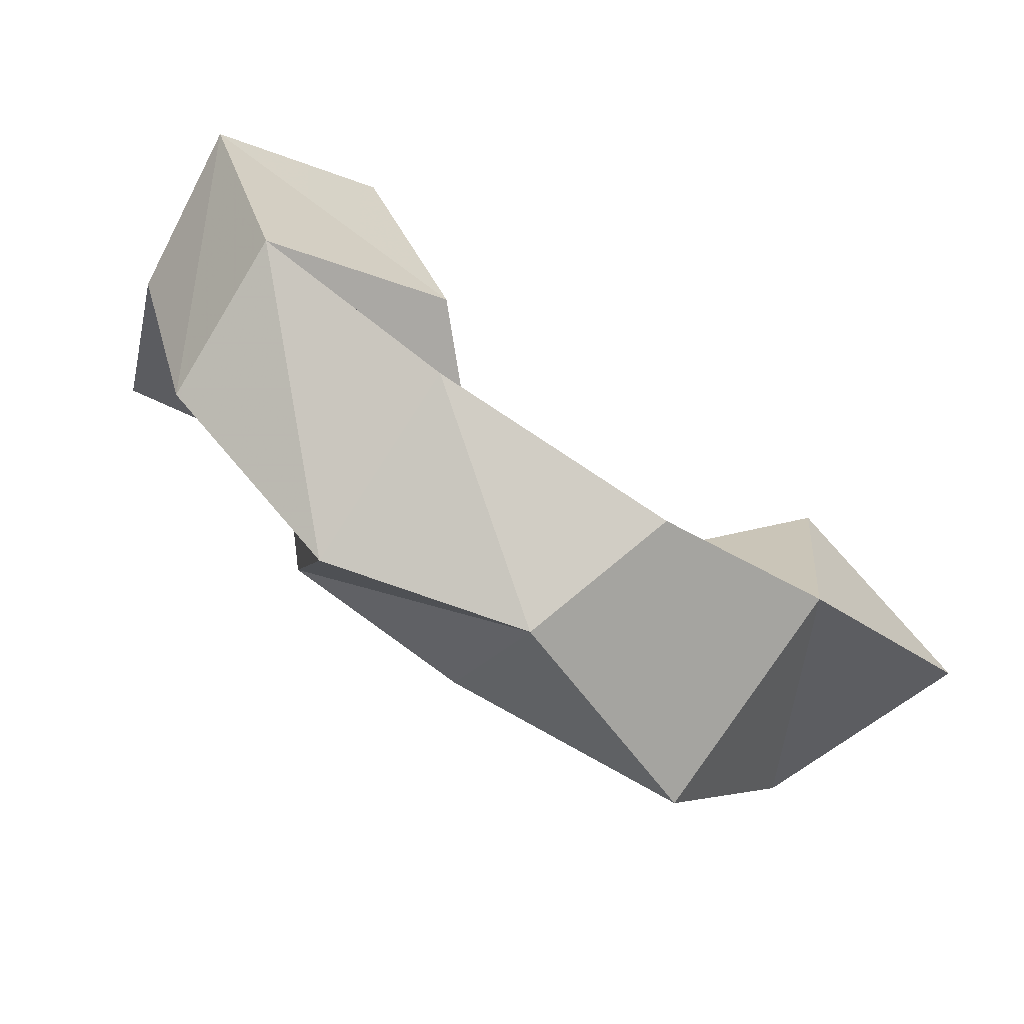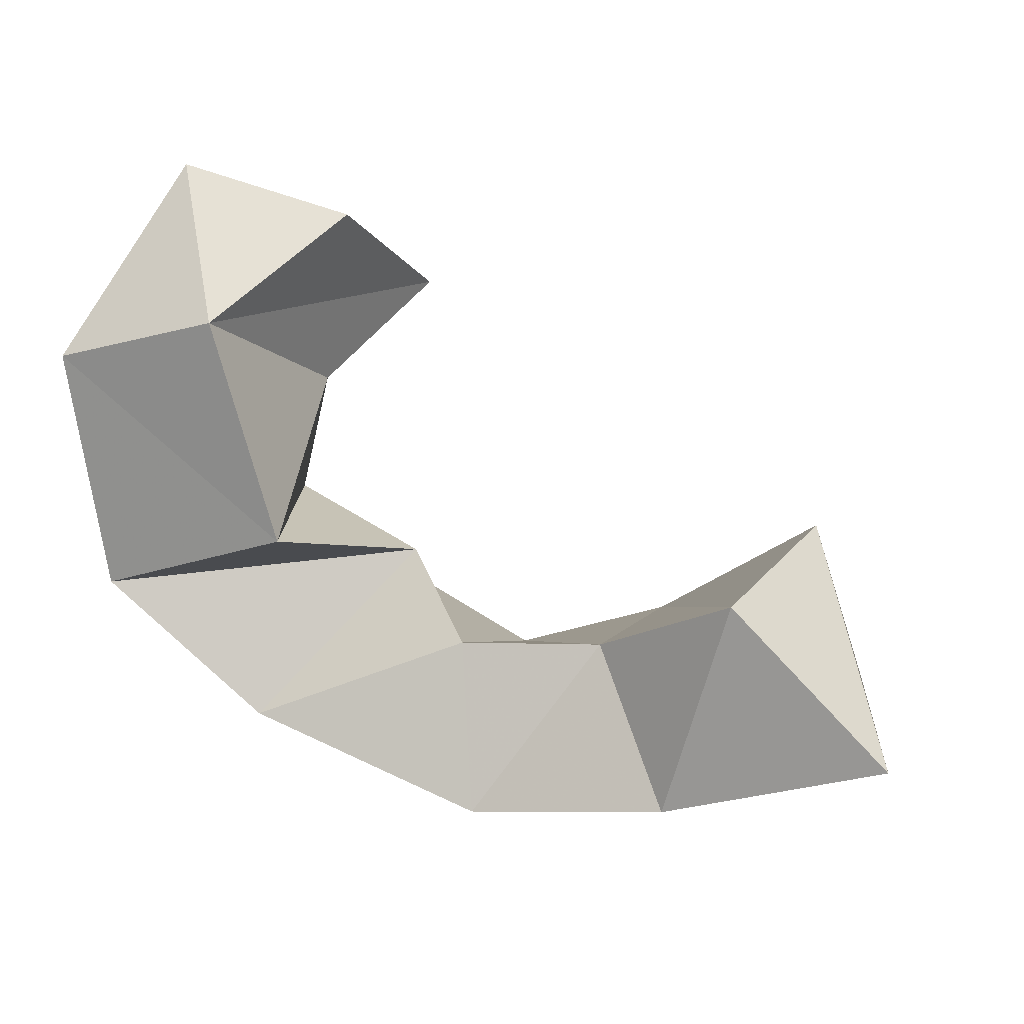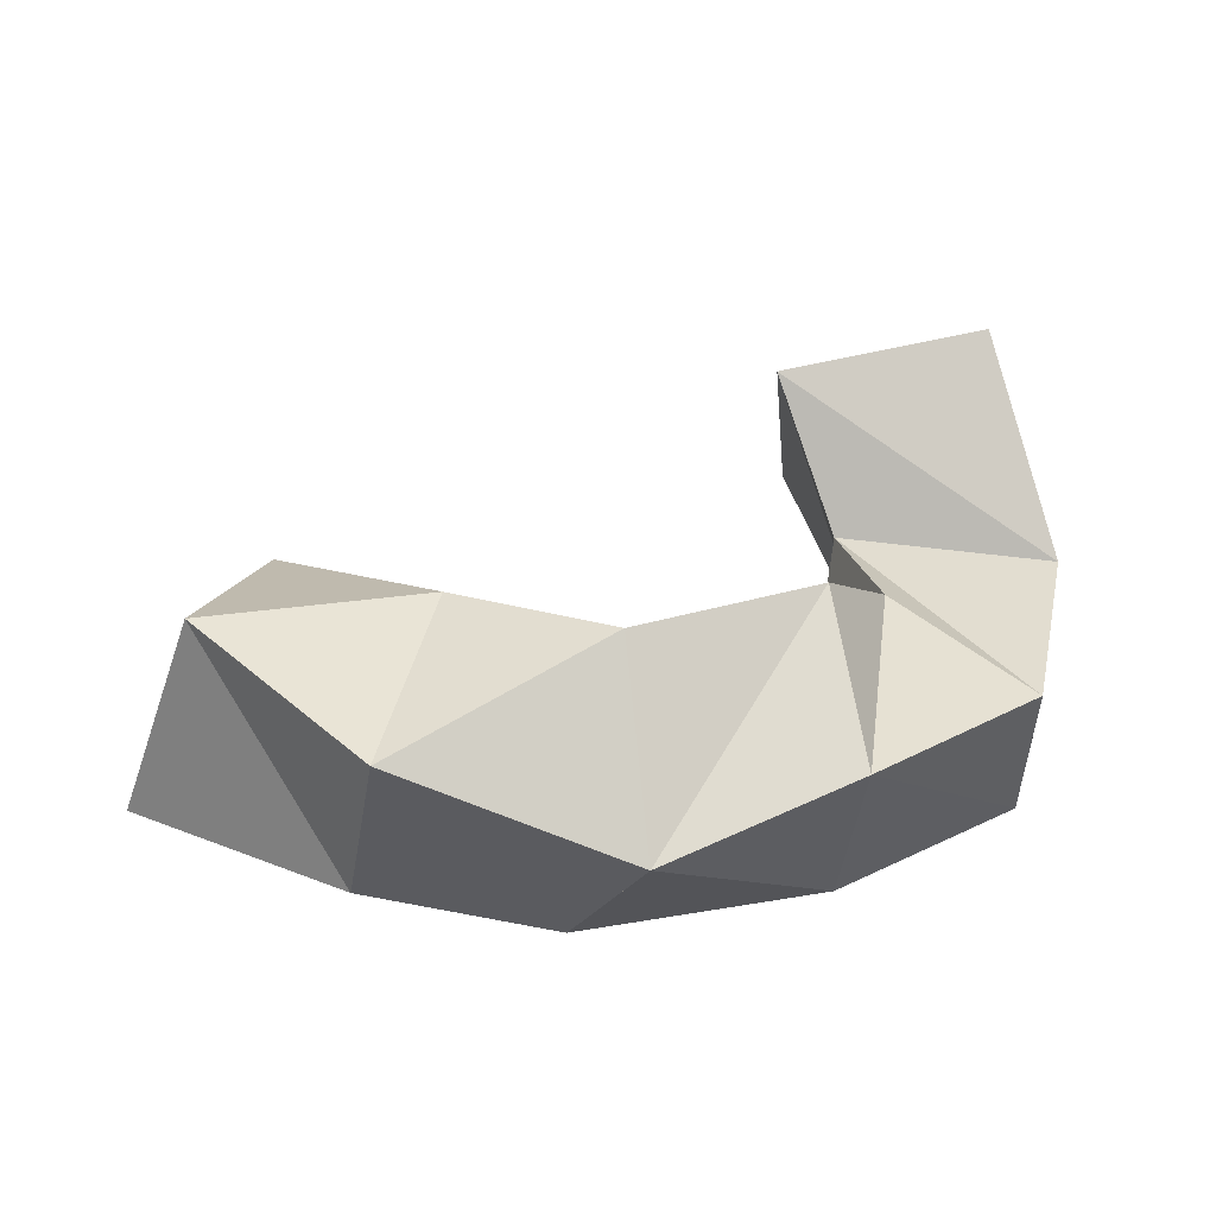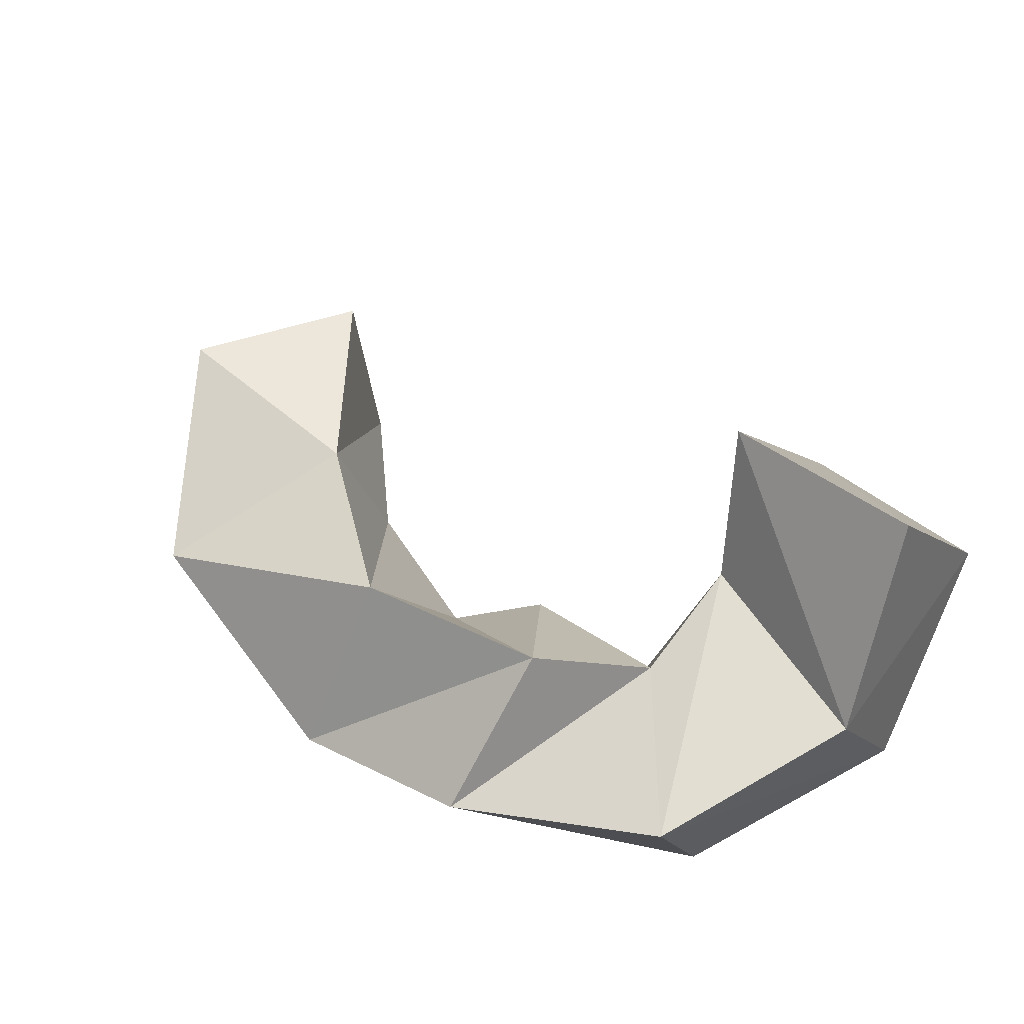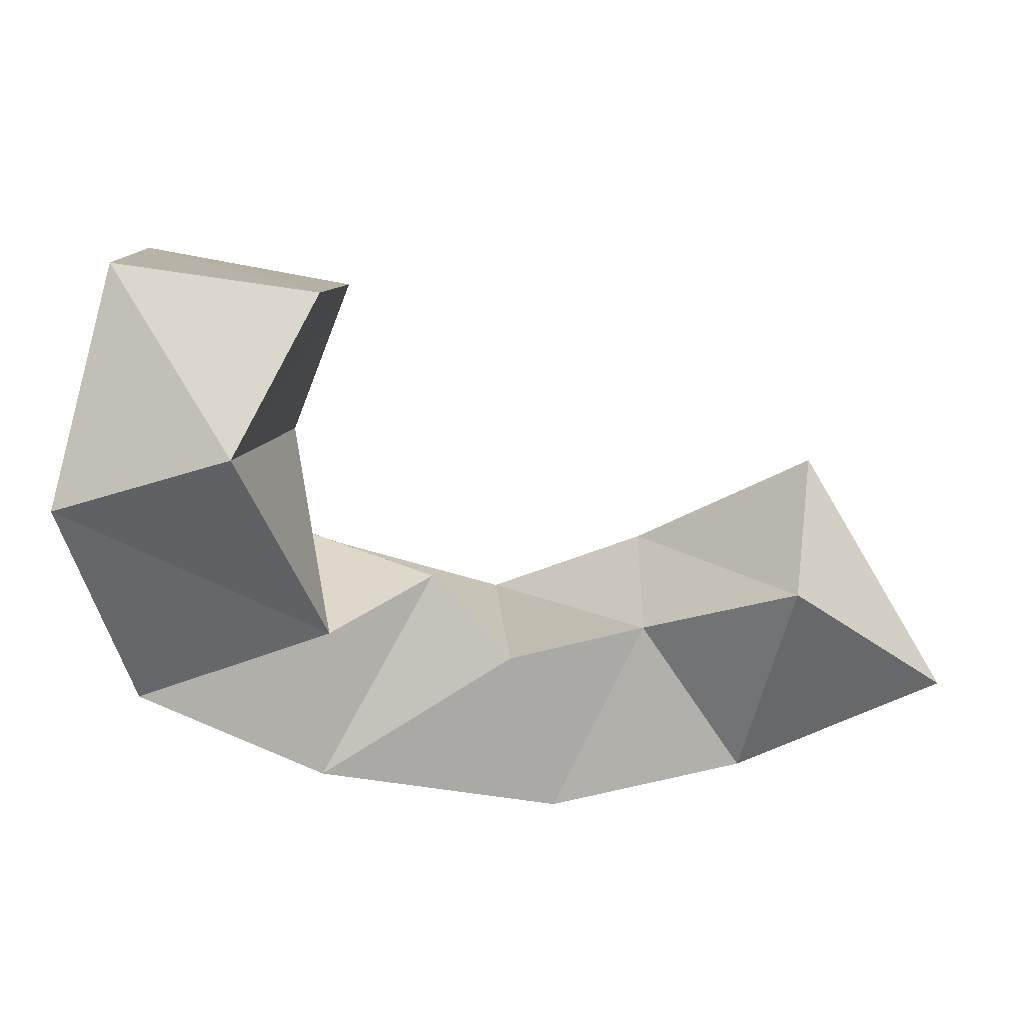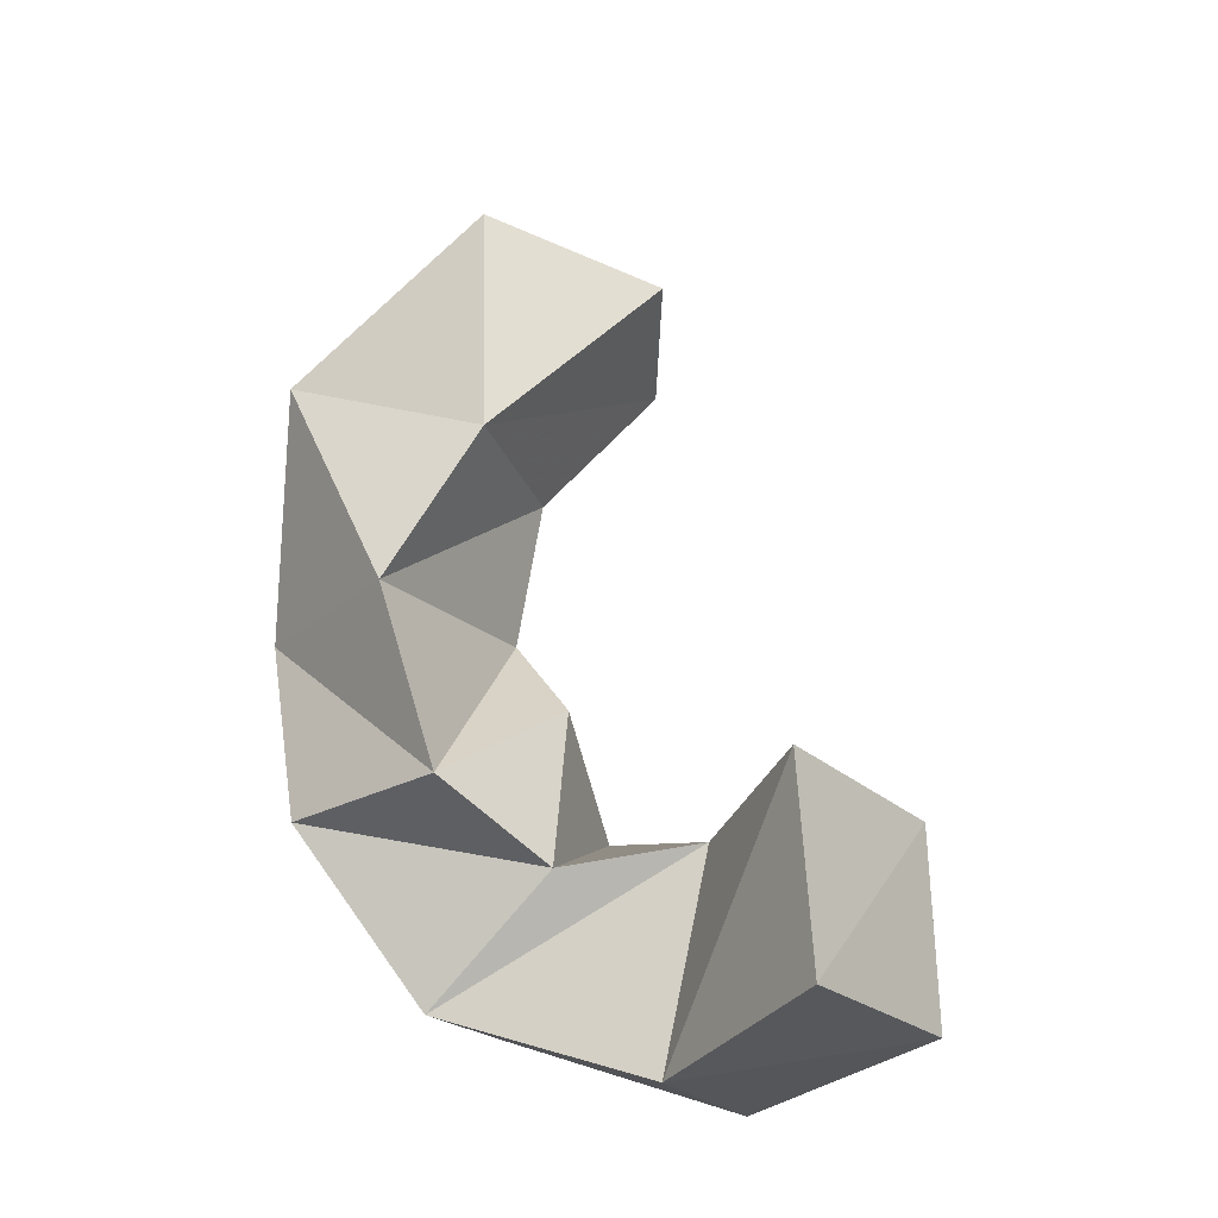
<metadata>
{"format":"obj","ext":"obj","renderer":"f3d","projection":"perspective","resolution":1024,"background":"white","views":[{"elev":-54.9,"azim":-32.8,"up":"+Z"},{"elev":28.1,"azim":20.9,"up":"+Z"},{"elev":25.7,"azim":-179.7,"up":"+Y"},{"elev":56.9,"azim":-130.7,"up":"+Y"},{"elev":46.8,"azim":-2.4,"up":"+Z"},{"elev":72.0,"azim":-85.3,"up":"+Y"}]}
</metadata>
<code>
v 0.4832 0.1146 0.2856
v 0.4654 0.1654 0.2794
v 0.4438 0.114 0.3223
v 0.4526 0.1595 0.3225
v 0.4319 0.1041 0.2683
v 0.4227 0.1532 0.2377
v 0.4083 0.1262 0.2975
v 0.411 0.1692 0.285
v 0.3845 0.1 0.259
v 0.3669 0.129 0.2378
v 0.3742 0.1203 0.294
v 0.3722 0.1701 0.2657
v 0.3258 0.102 0.2729
v 0.3218 0.1449 0.2493
v 0.3551 0.1363 0.3085
v 0.3291 0.1727 0.2825
v 0.2823 0.1077 0.2995
v 0.2815 0.1452 0.2836
v 0.3303 0.1087 0.32
v 0.3137 0.1572 0.3091
v 0.2686 0.1172 0.3564
v 0.2702 0.1531 0.3362
v 0.3112 0.1164 0.3721
v 0.3224 0.1564 0.3425
v 0.2836 0.1594 0.3946
v 0.2859 0.2008 0.3644
v 0.3317 0.1524 0.3898
v 0.3362 0.1926 0.3575
f 1 2 4
f 3 1 4
f 2 6 8
f 4 2 8
f 6 5 7
f 8 6 7
f 5 1 3
f 7 5 3
f 8 7 3
f 4 8 3
f 2 1 5
f 6 2 5
f 5 6 8
f 7 5 8
f 6 10 12
f 8 6 12
f 10 9 11
f 12 10 11
f 9 5 7
f 11 9 7
f 12 11 7
f 8 12 7
f 6 5 9
f 10 6 9
f 9 10 12
f 11 9 12
f 10 14 16
f 12 10 16
f 14 13 15
f 16 14 15
f 13 9 11
f 15 13 11
f 16 15 11
f 12 16 11
f 10 9 13
f 14 10 13
f 13 14 16
f 15 13 16
f 14 18 20
f 16 14 20
f 18 17 19
f 20 18 19
f 17 13 15
f 19 17 15
f 20 19 15
f 16 20 15
f 14 13 17
f 18 14 17
f 17 18 20
f 19 17 20
f 18 22 24
f 20 18 24
f 22 21 23
f 24 22 23
f 21 17 19
f 23 21 19
f 24 23 19
f 20 24 19
f 18 17 21
f 22 18 21
f 21 22 24
f 23 21 24
f 22 26 28
f 24 22 28
f 26 25 27
f 28 26 27
f 25 21 23
f 27 25 23
f 28 27 23
f 24 28 23
f 22 21 25
f 26 22 25

</code>
